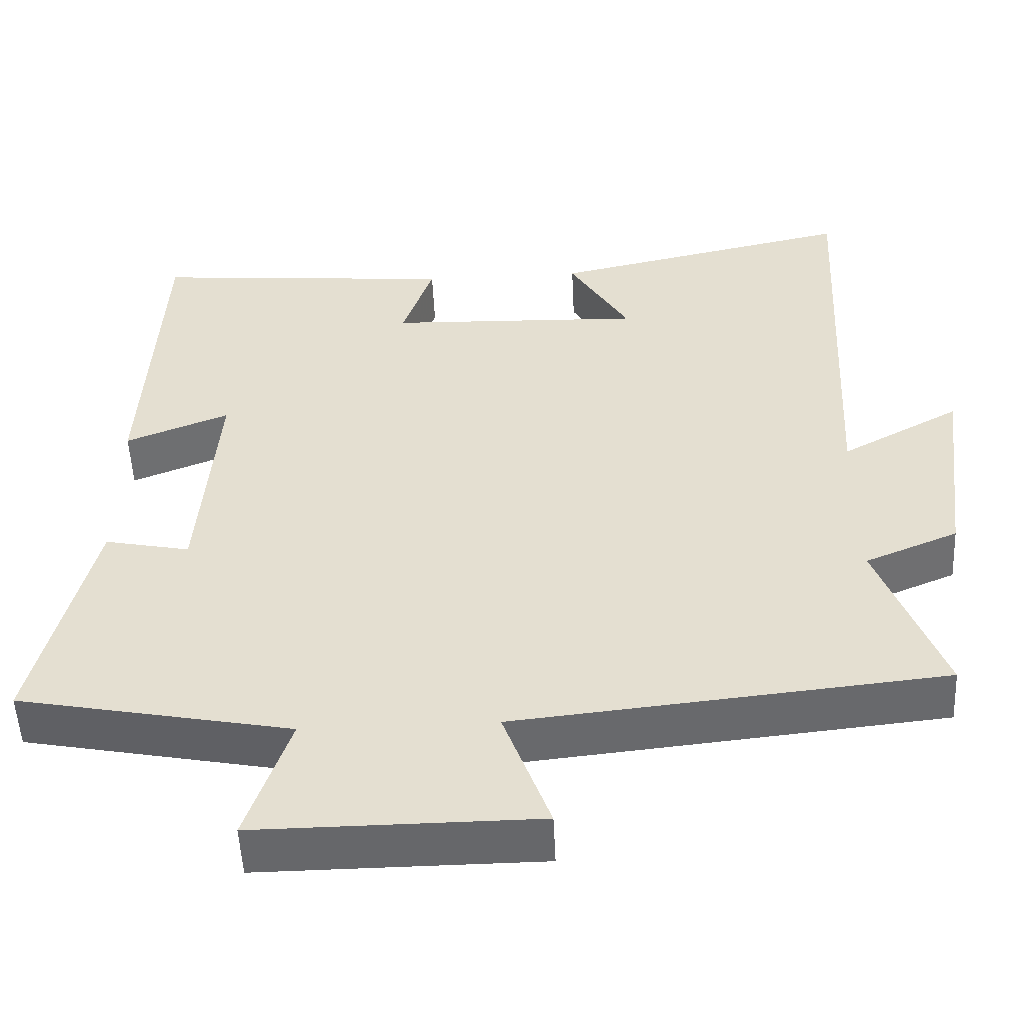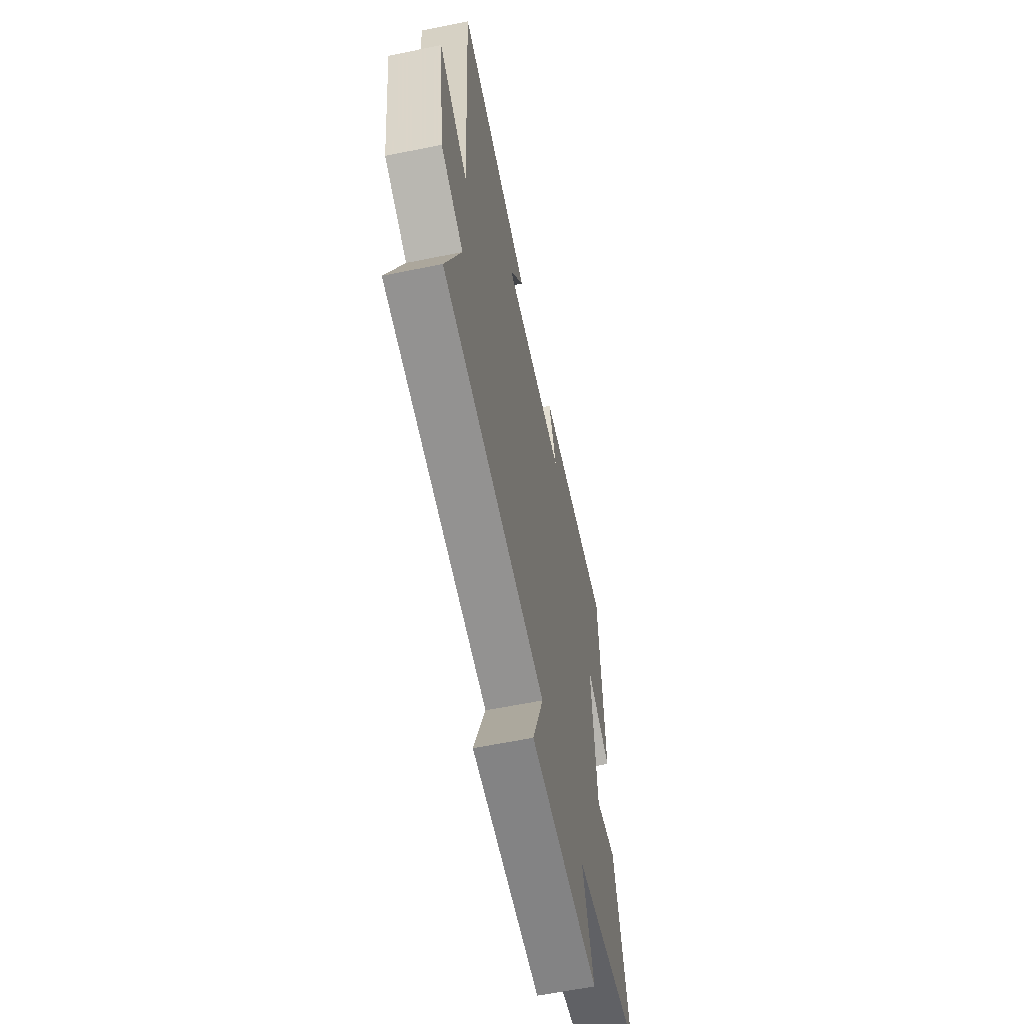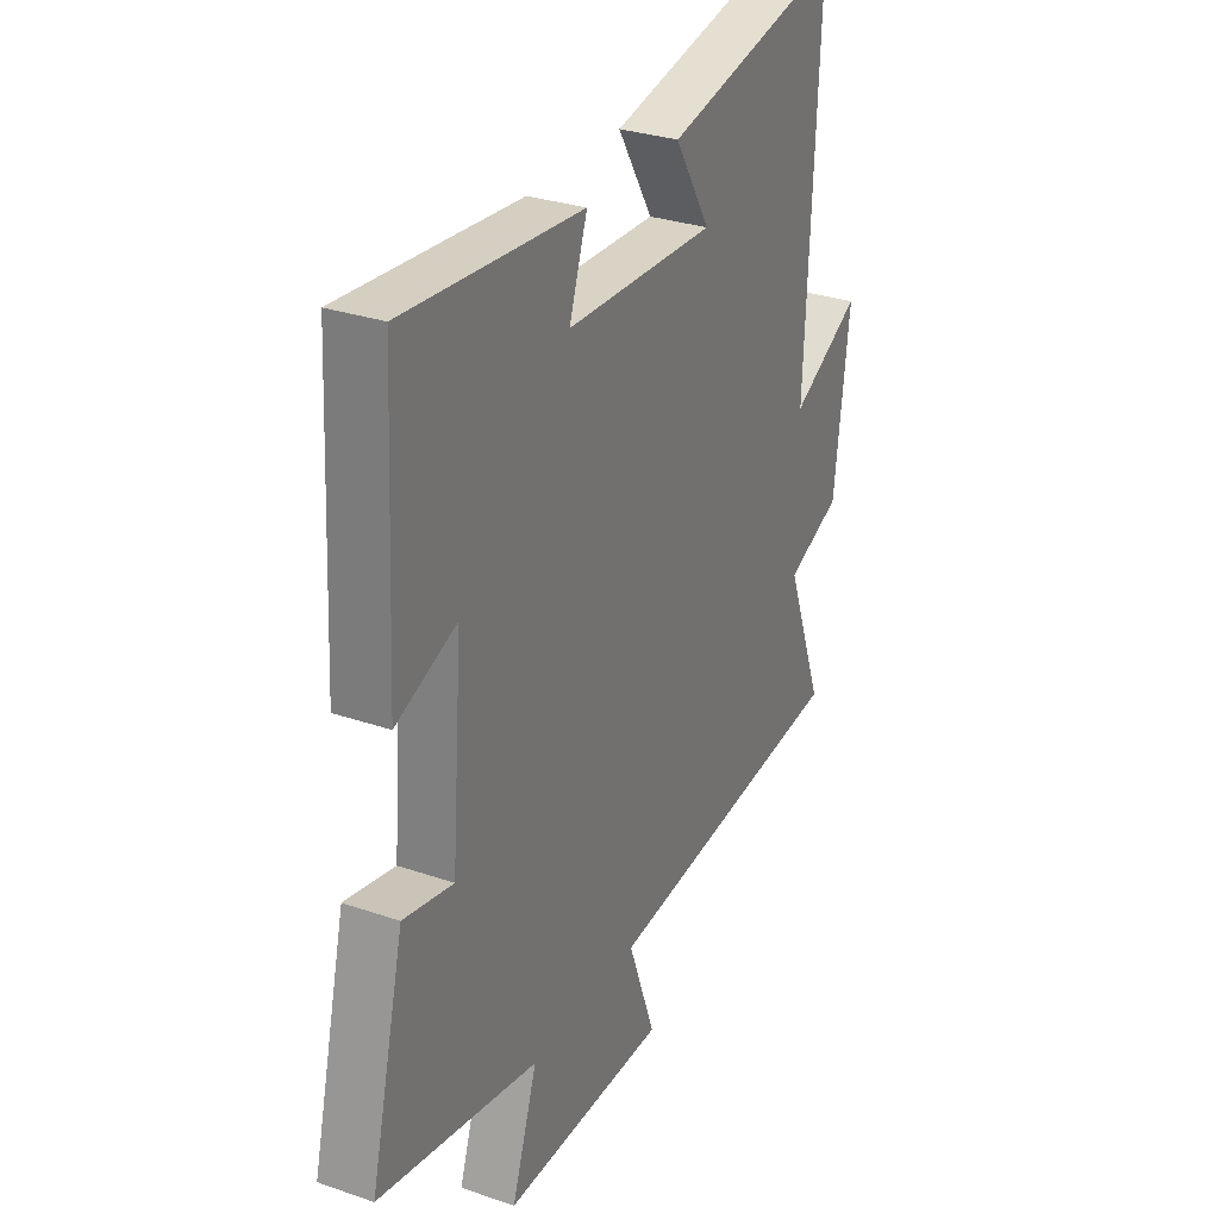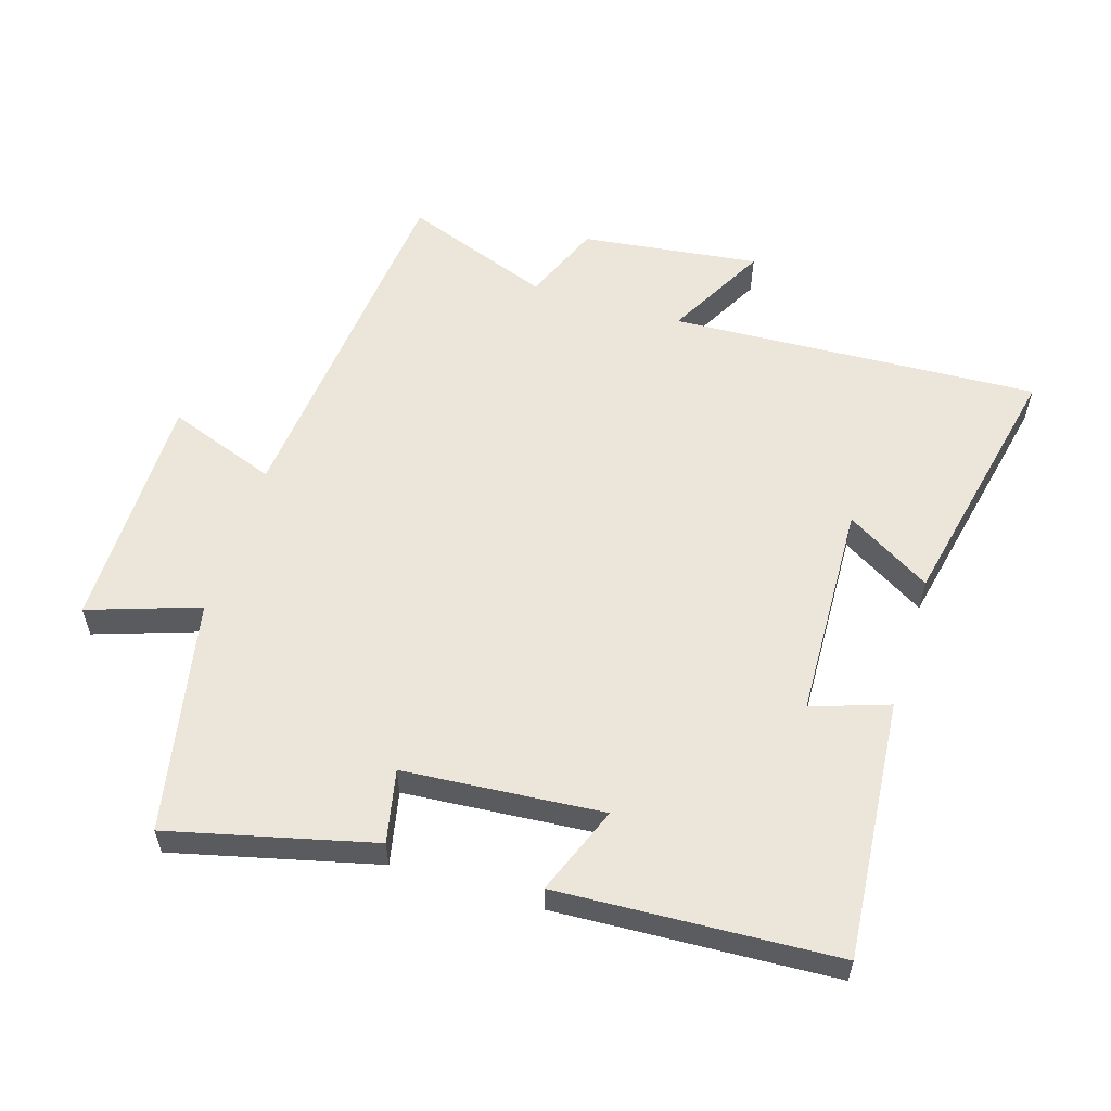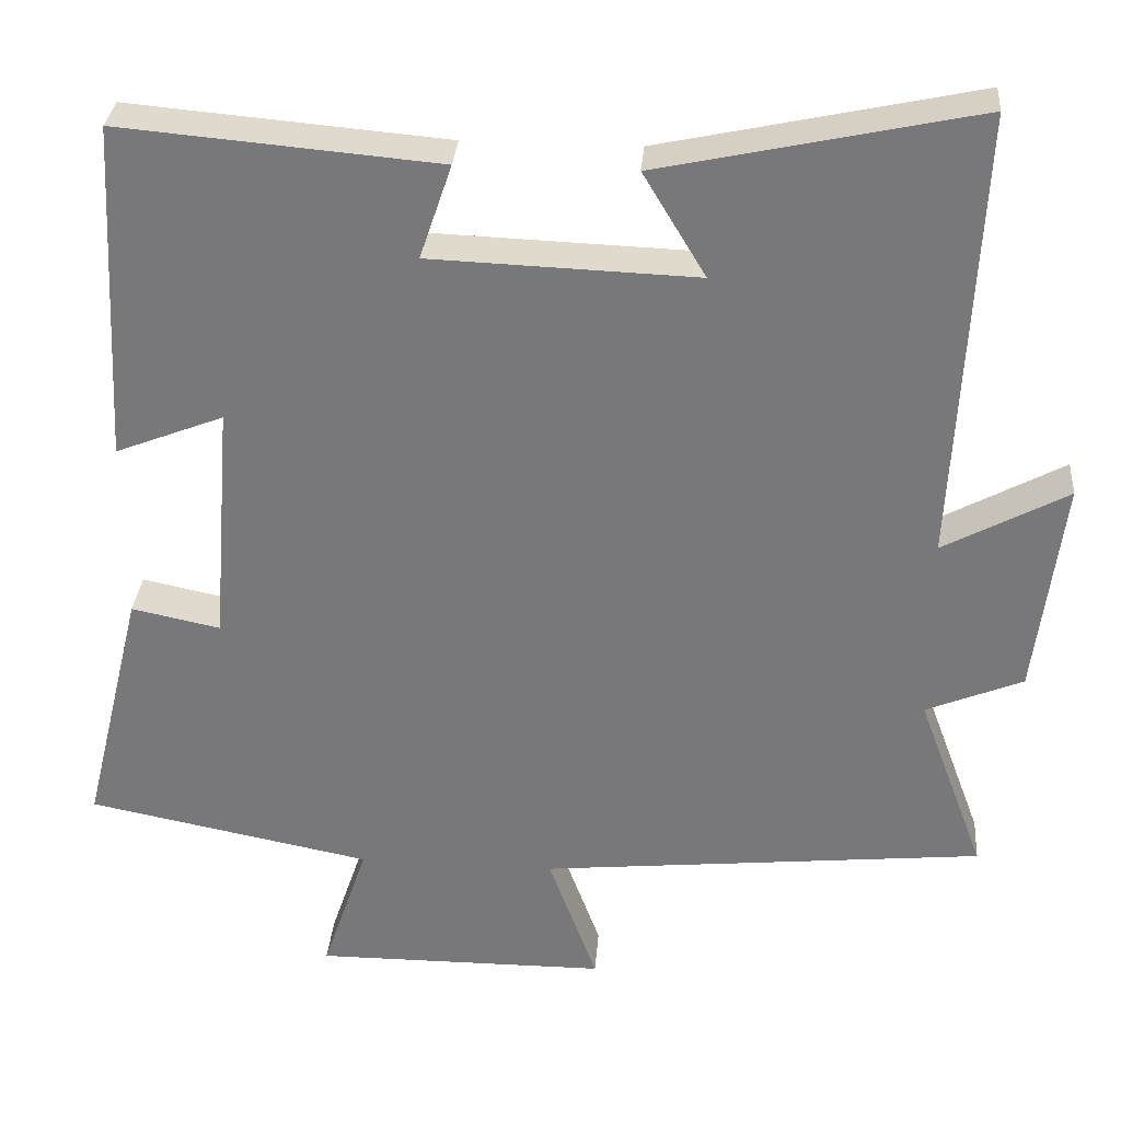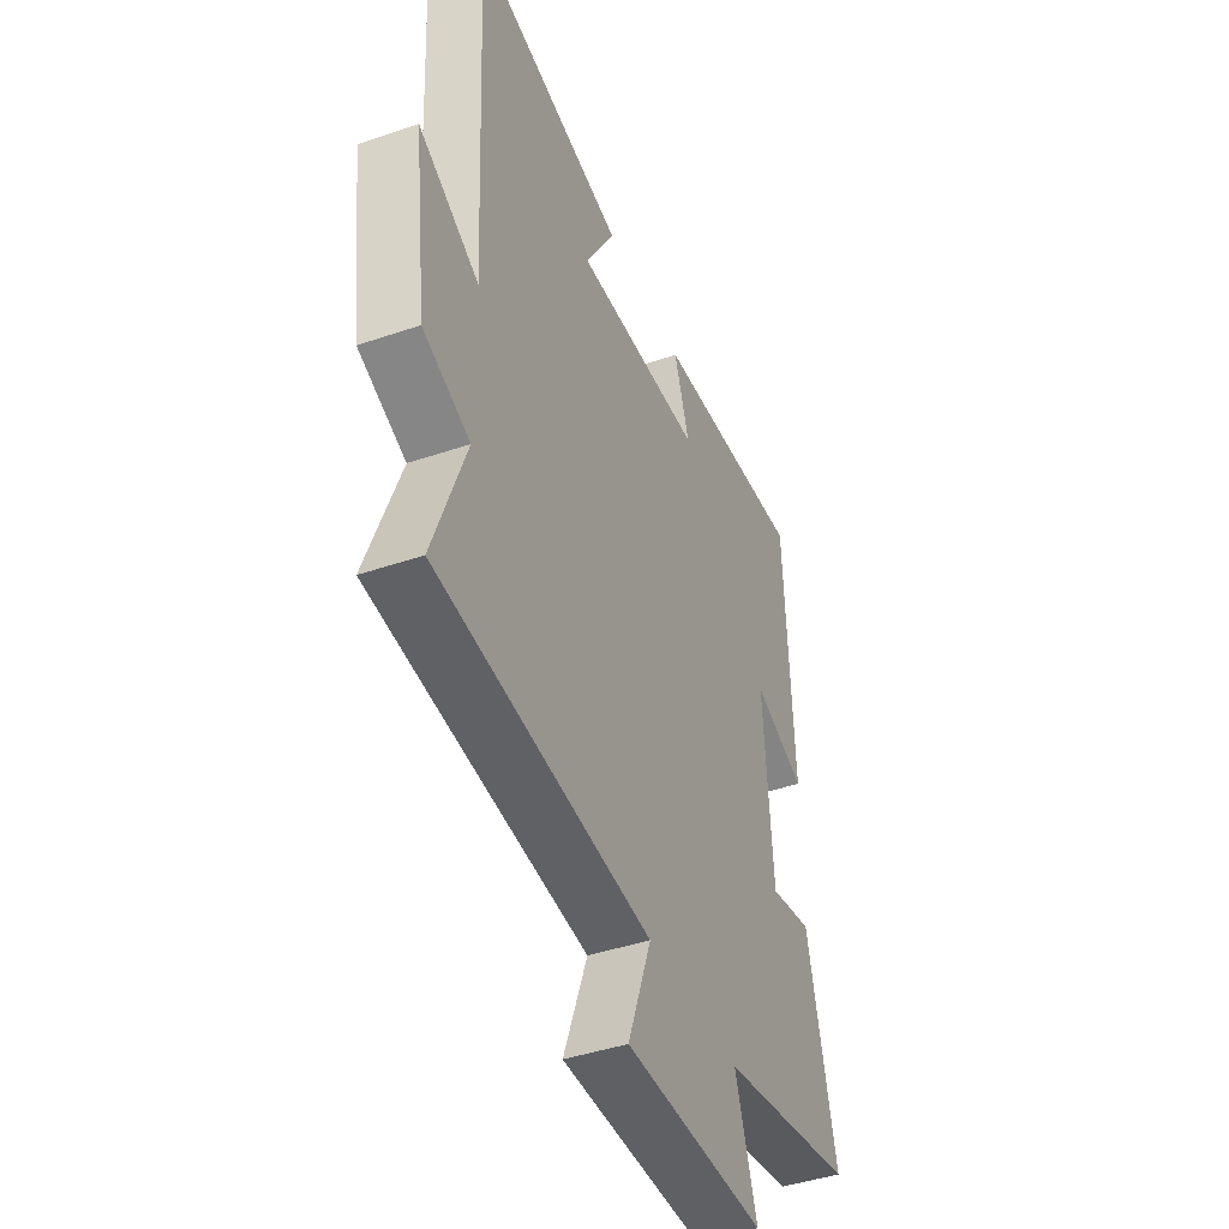
<metadata>
{"format":"obj","ext":"obj","renderer":"f3d","projection":"perspective","resolution":1024,"background":"white","views":[{"elev":-52.2,"azim":2.7,"up":"+Z"},{"elev":-60.9,"azim":101.8,"up":"+Z"},{"elev":29.9,"azim":-63.3,"up":"+Z"},{"elev":57.2,"azim":-72.8,"up":"+Y"},{"elev":31.8,"azim":4.6,"up":"+Z"},{"elev":-42.6,"azim":112.2,"up":"+Z"}]}
</metadata>
<code>
v 0.528 0.07 0.585
v 0.5 0.07 0.02
v 0.655 0.07 0.104
v 0.621 0.07 -0.168
v 0.5 0.07 -0.218
v 0.584 0.07 -0.444
v 0.028 0.07 -0.5
v 0.089 0.07 -0.667
v -0.277 0.07 -0.669
v -0.22 0.07 -0.5
v -0.576 0.07 -0.43
v -0.5 0.07 -0.119
v -0.389 0.07 -0.142
v -0.365 0.07 0.162
v -0.5 0.07 0.109
v -0.478 0.07 0.534
v -0.081 0.07 0.5
v -0.121 0.07 0.382
v 0.211 0.07 0.37
v 0.133 0.07 0.5
v 0.528 0 0.585
v 0.5 0 0.02
v 0.655 0 0.104
v 0.621 0 -0.168
v 0.5 0 -0.218
v 0.584 0 -0.444
v 0.028 0 -0.5
v 0.089 0 -0.667
v -0.277 0 -0.669
v -0.22 0 -0.5
v -0.576 0 -0.43
v -0.5 0 -0.119
v -0.389 0 -0.142
v -0.365 0 0.162
v -0.5 0 0.109
v -0.478 0 0.534
v -0.081 0 0.5
v -0.121 0 0.382
v 0.211 0 0.37
v 0.133 0 0.5
f 19 20 1 2
f 18 19 2
f 15 16 17 18
f 14 15 18
f 13 14 18 2
f 10 11 12 13
f 10 13 2
f 7 8 9 10
f 5 6 7 10
f 4 5 10
f 2 3 4 10
f 22 21 40 39
f 22 39 38
f 38 37 36 35
f 38 35 34
f 22 38 34 33
f 33 32 31 30
f 22 33 30
f 30 29 28 27
f 30 27 26 25
f 30 25 24
f 30 24 23 22
f 1 21 22 2
f 2 22 23 3
f 3 23 24 4
f 4 24 25 5
f 5 25 26 6
f 6 26 27 7
f 7 27 28 8
f 8 28 29 9
f 9 29 30 10
f 10 30 31 11
f 11 31 32 12
f 12 32 33 13
f 13 33 34 14
f 14 34 35 15
f 15 35 36 16
f 16 36 37 17
f 17 37 38 18
f 18 38 39 19
f 19 39 40 20
f 20 40 21 1

</code>
